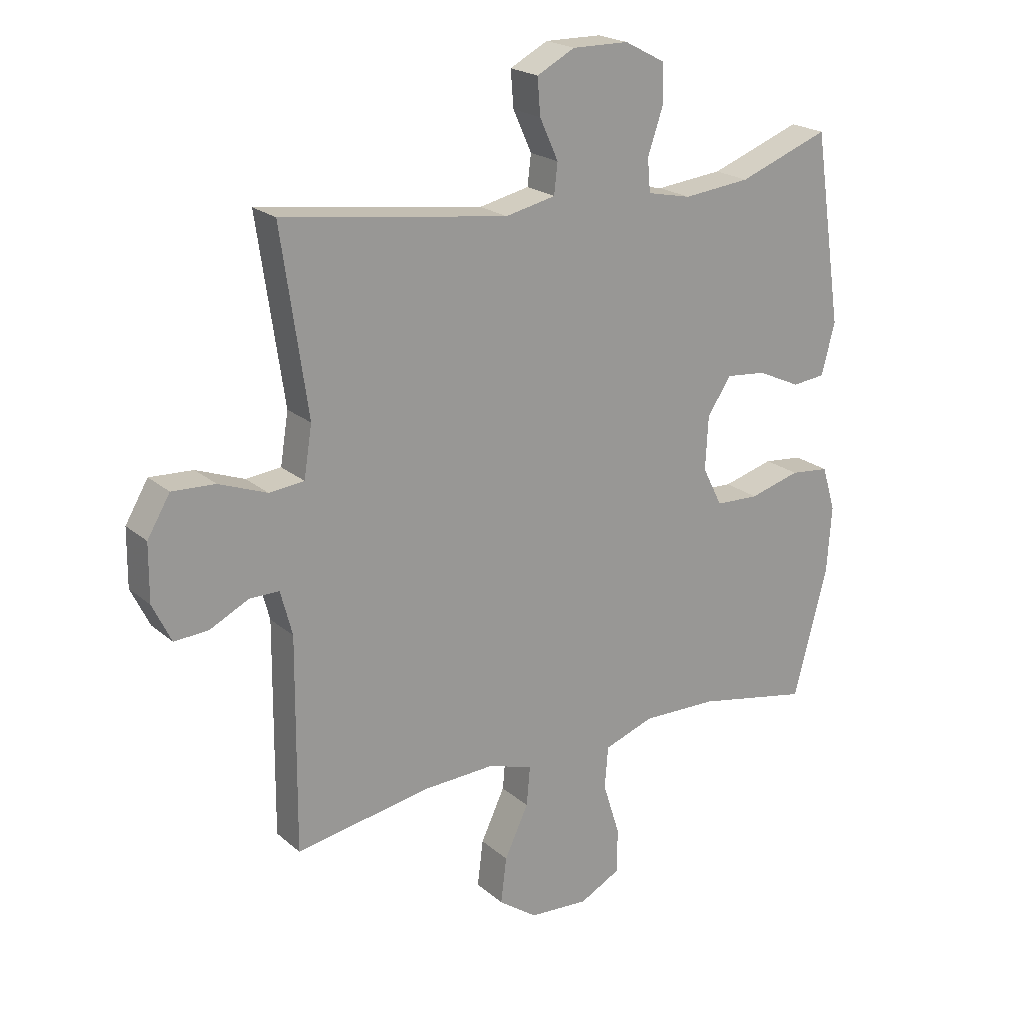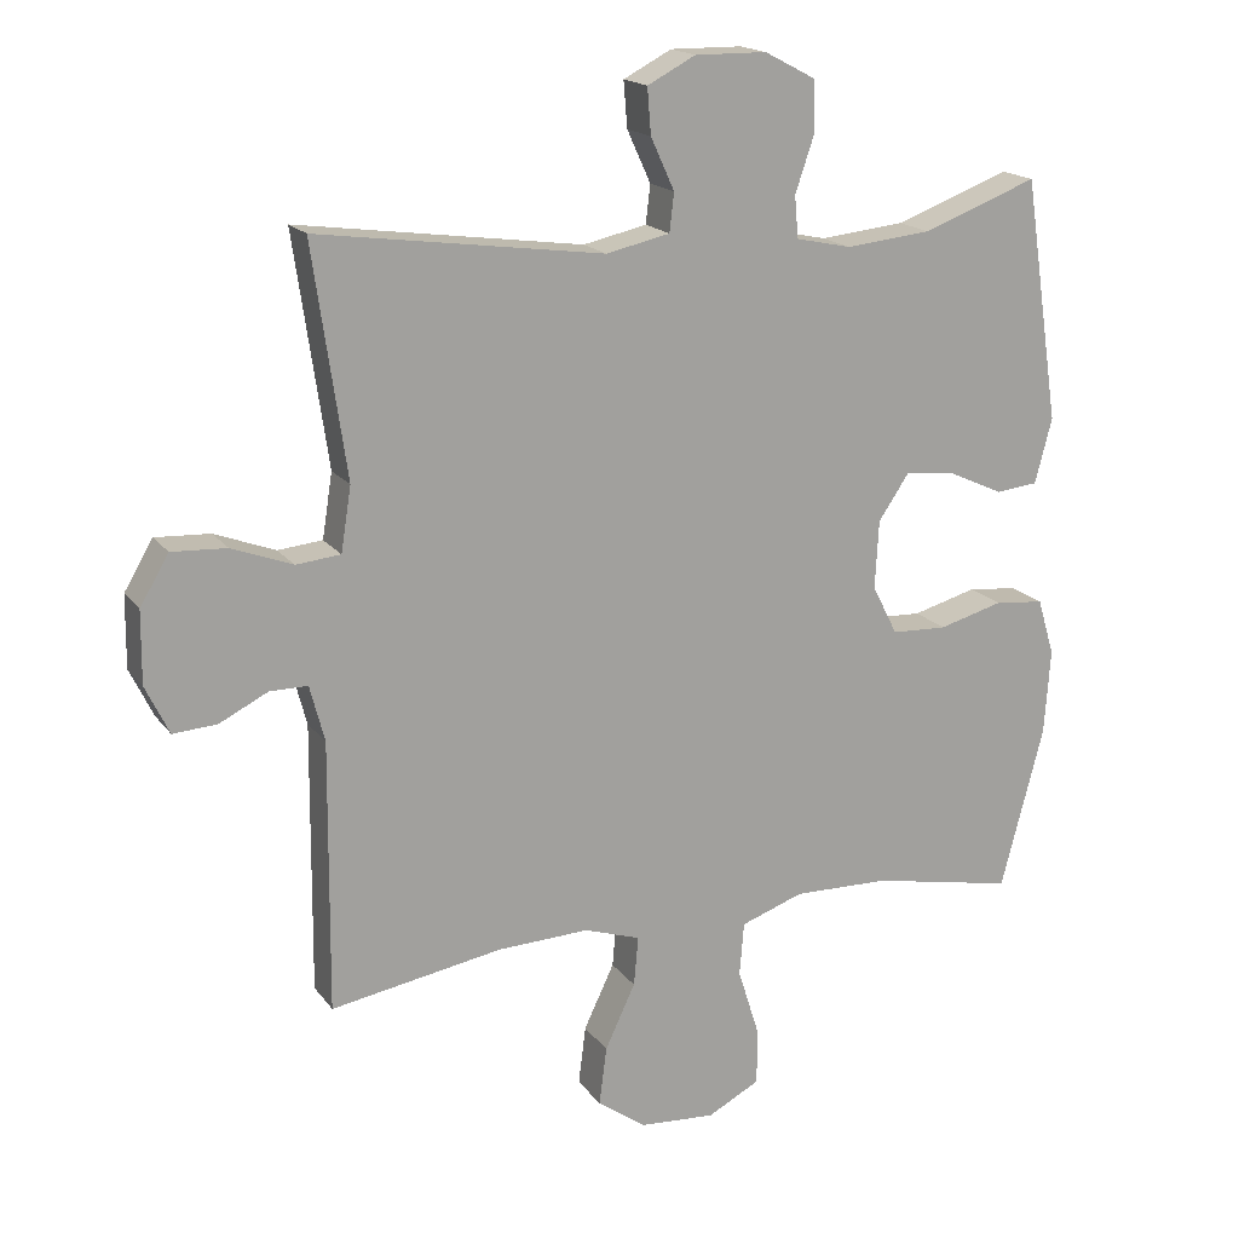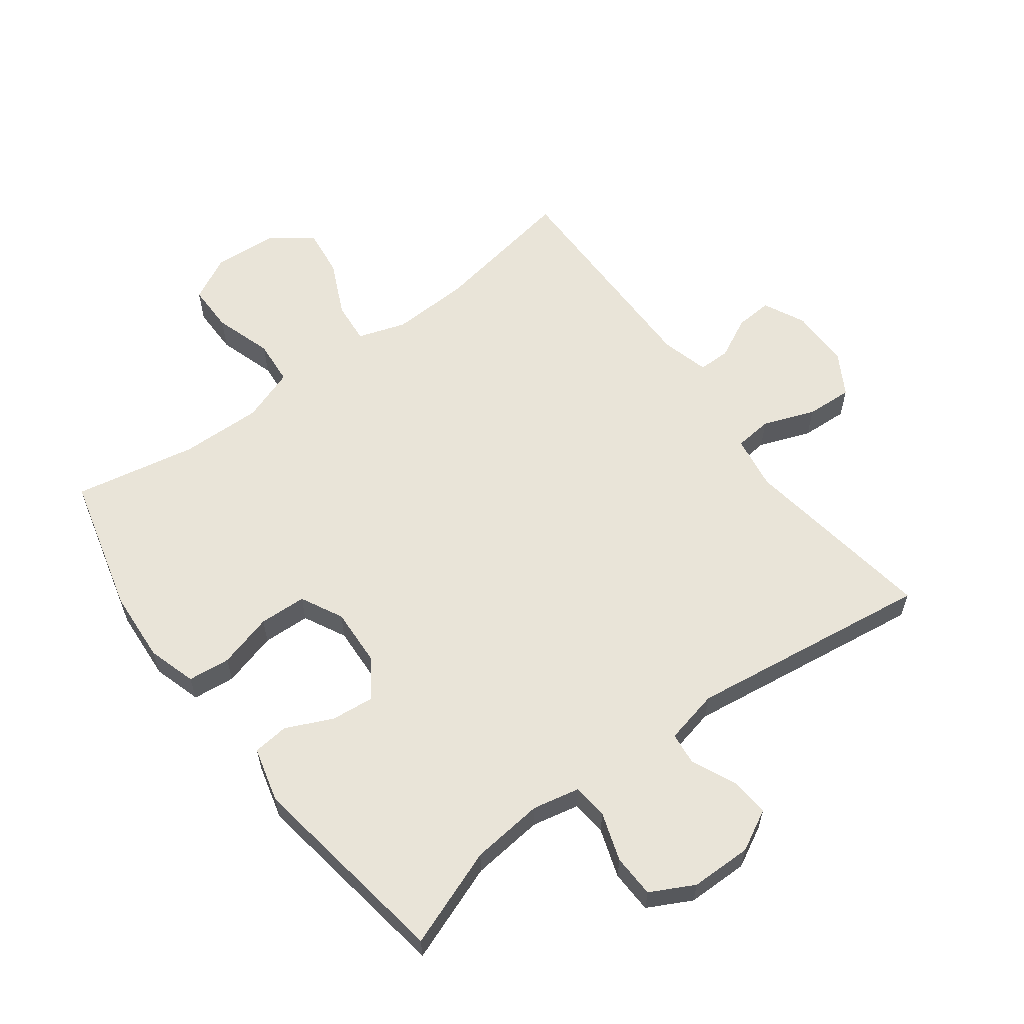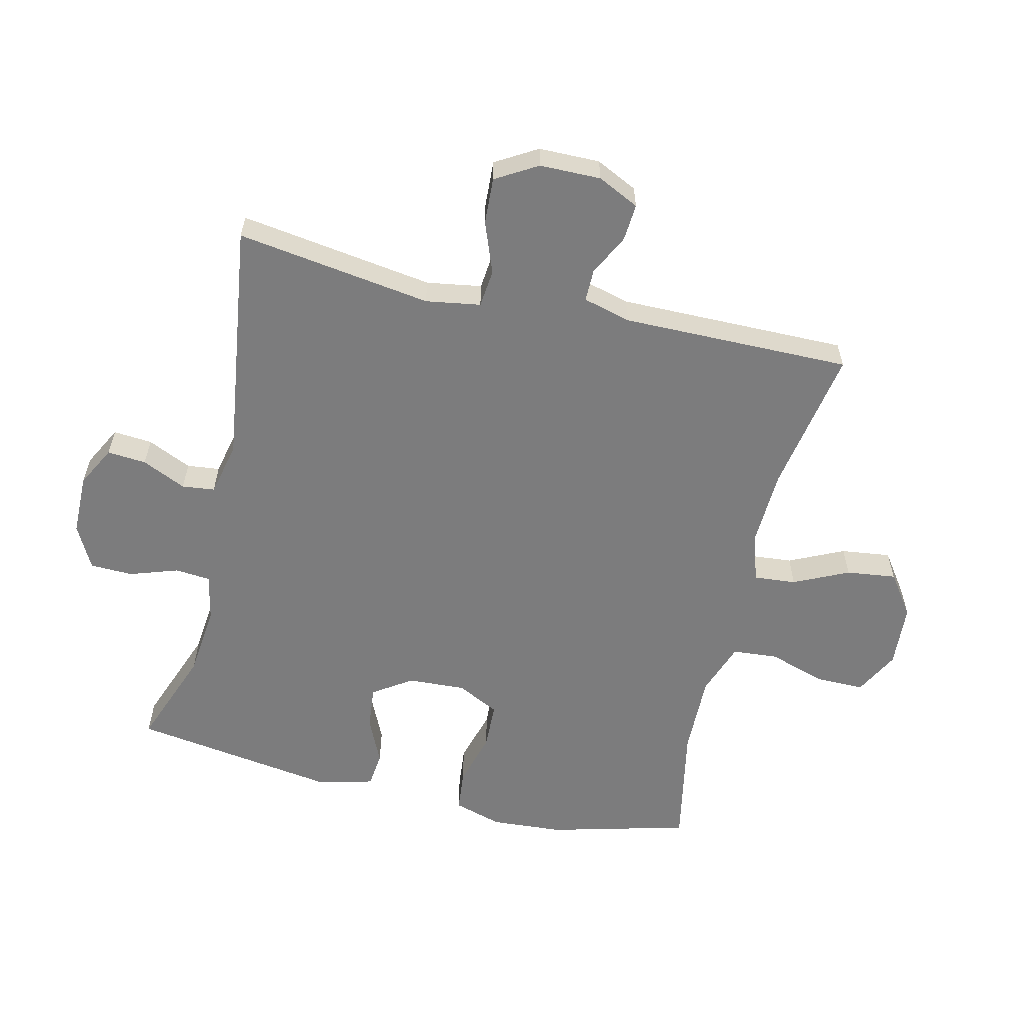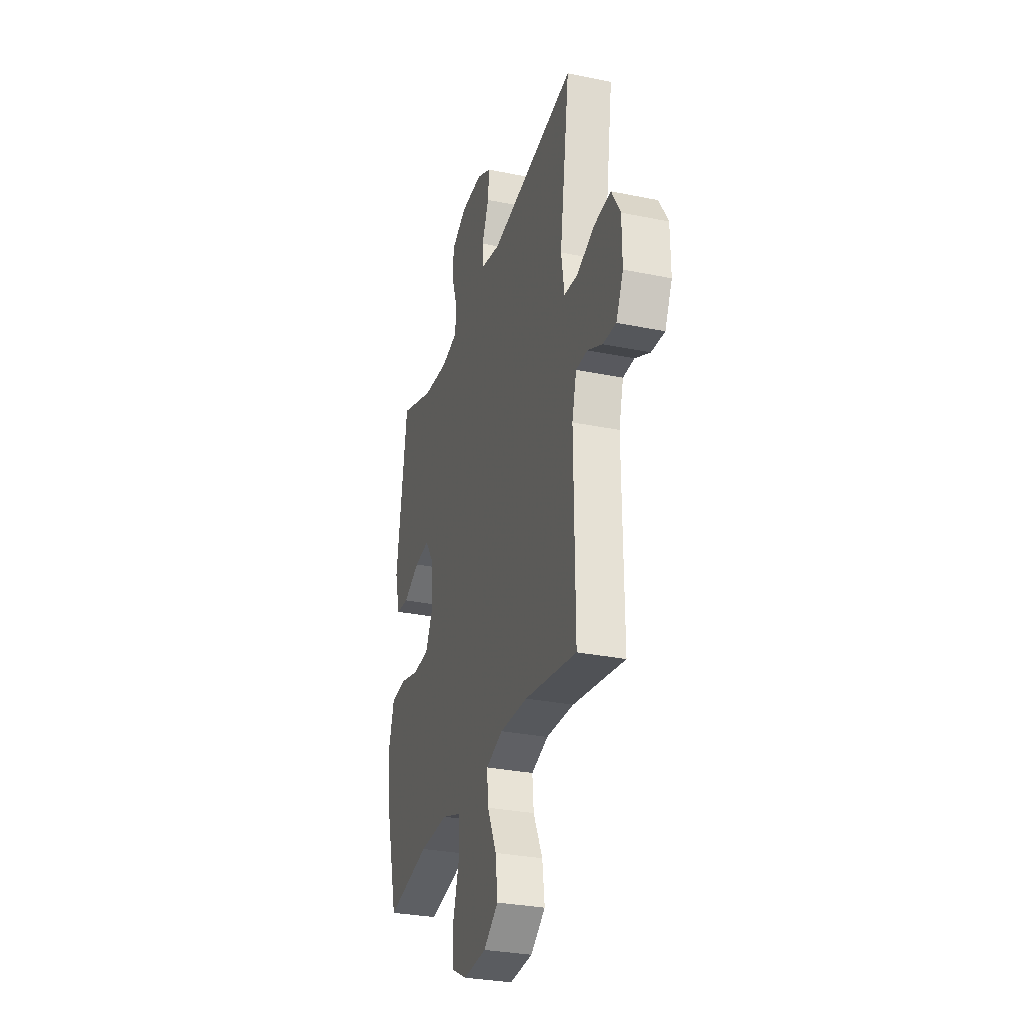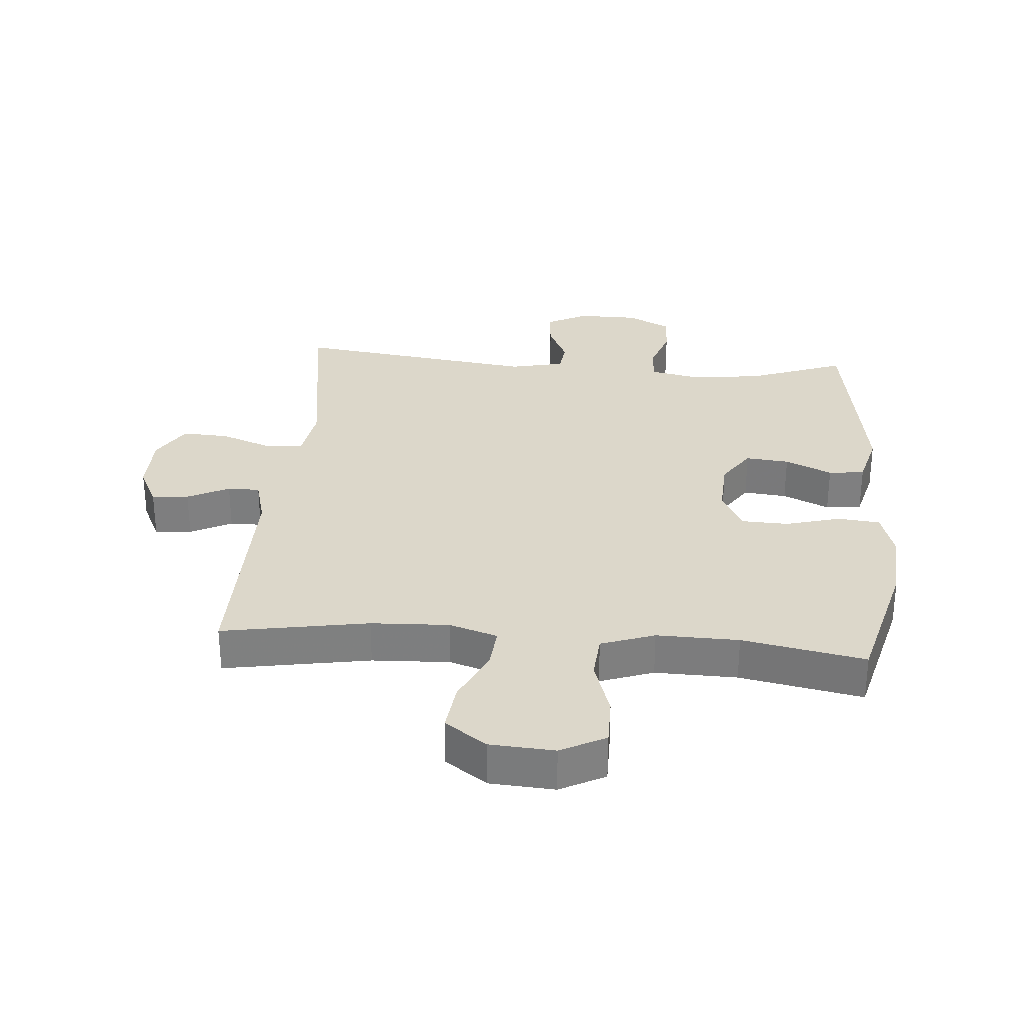
<metadata>
{"format":"obj","ext":"obj","renderer":"f3d","projection":"perspective","resolution":1024,"background":"white","views":[{"elev":21.1,"azim":145.7,"up":"+Z"},{"elev":17.5,"azim":155.5,"up":"+Z"},{"elev":59.8,"azim":-36.8,"up":"+Y"},{"elev":-58.8,"azim":76.7,"up":"+Y"},{"elev":-30.4,"azim":73.5,"up":"+Z"},{"elev":30.4,"azim":-175.5,"up":"+Y"}]}
</metadata>
<code>
v 0.5 0.07 -0.5
v 0.268 0.07 -0.46
v 0.144 0.07 -0.455
v 0.068 0.07 -0.48
v 0.074 0.07 -0.547
v 0.115 0.07 -0.634
v 0.125 0.07 -0.713
v 0.059 0.07 -0.76
v -0.043 0.07 -0.767
v -0.114 0.07 -0.73
v -0.114 0.07 -0.653
v -0.085 0.07 -0.561
v -0.091 0.07 -0.489
v -0.176 0.07 -0.459
v -0.306 0.07 -0.462
v -0.5 0.07 -0.5
v -0.558 0.07 -0.279
v -0.566 0.07 -0.164
v -0.543 0.07 -0.087
v -0.476 0.07 -0.08
v -0.389 0.07 -0.104
v -0.314 0.07 -0.101
v -0.28 0.07 -0.034
v -0.285 0.07 0.058
v -0.326 0.07 0.119
v -0.395 0.07 0.112
v -0.469 0.07 0.078
v -0.526 0.07 0.084
v -0.549 0.07 0.172
v -0.5 0.07 0.5
v -0.344 0.07 0.442
v -0.229 0.07 0.43
v -0.154 0.07 0.446
v -0.149 0.07 0.502
v -0.175 0.07 0.579
v -0.173 0.07 0.647
v -0.104 0.07 0.683
v -0.007 0.07 0.684
v 0.058 0.07 0.65
v 0.053 0.07 0.588
v 0.021 0.07 0.518
v 0.027 0.07 0.466
v 0.113 0.07 0.447
v 0.5 0.07 0.5
v 0.455 0.07 0.19
v 0.469 0.07 0.103
v 0.529 0.07 0.097
v 0.611 0.07 0.128
v 0.685 0.07 0.132
v 0.724 0.07 0.066
v 0.725 0.07 -0.031
v 0.693 0.07 -0.097
v 0.634 0.07 -0.093
v 0.568 0.07 -0.06
v 0.517 0.07 -0.06
v 0.497 0.07 -0.136
v 0.5 0 -0.5
v 0.268 0 -0.46
v 0.144 0 -0.455
v 0.068 0 -0.48
v 0.074 0 -0.547
v 0.115 0 -0.634
v 0.125 0 -0.713
v 0.059 0 -0.76
v -0.043 0 -0.767
v -0.114 0 -0.73
v -0.114 0 -0.653
v -0.085 0 -0.561
v -0.091 0 -0.489
v -0.176 0 -0.459
v -0.306 0 -0.462
v -0.5 0 -0.5
v -0.558 0 -0.279
v -0.566 0 -0.164
v -0.543 0 -0.087
v -0.476 0 -0.08
v -0.389 0 -0.104
v -0.314 0 -0.101
v -0.28 0 -0.034
v -0.285 0 0.058
v -0.326 0 0.119
v -0.395 0 0.112
v -0.469 0 0.078
v -0.526 0 0.084
v -0.549 0 0.172
v -0.5 0 0.5
v -0.344 0 0.442
v -0.229 0 0.43
v -0.154 0 0.446
v -0.149 0 0.502
v -0.175 0 0.579
v -0.173 0 0.647
v -0.104 0 0.683
v -0.007 0 0.684
v 0.058 0 0.65
v 0.053 0 0.588
v 0.021 0 0.518
v 0.027 0 0.466
v 0.113 0 0.447
v 0.5 0 0.5
v 0.455 0 0.19
v 0.469 0 0.103
v 0.529 0 0.097
v 0.611 0 0.128
v 0.685 0 0.132
v 0.724 0 0.066
v 0.725 0 -0.031
v 0.693 0 -0.097
v 0.634 0 -0.093
v 0.568 0 -0.06
v 0.517 0 -0.06
v 0.497 0 -0.136
f 51 52 53 54
f 51 54 55
f 50 51 55
f 47 48 49 50
f 46 47 50 55
f 43 44 45
f 42 43 45 46
f 38 39 40 41
f 38 41 42
f 37 38 42
f 34 35 36 37
f 33 34 37 42
f 32 33 42 46
f 28 29 30 31
f 26 27 28 31
f 25 26 31 32
f 24 25 32 46
f 18 19 20 21
f 18 21 22
f 15 16 17 18
f 14 15 18 22
f 13 14 22 23
f 9 10 11 12
f 9 12 13
f 8 9 13
f 5 6 7 8
f 4 5 8 13
f 3 4 13 23
f 56 1 2
f 24 46 55 56
f 23 24 56
f 2 3 23 56
f 110 109 108 107
f 111 110 107
f 111 107 106
f 106 105 104 103
f 111 106 103 102
f 101 100 99
f 102 101 99 98
f 97 96 95 94
f 98 97 94
f 98 94 93
f 93 92 91 90
f 98 93 90 89
f 102 98 89 88
f 87 86 85 84
f 87 84 83 82
f 88 87 82 81
f 102 88 81 80
f 77 76 75 74
f 78 77 74
f 74 73 72 71
f 78 74 71 70
f 79 78 70 69
f 68 67 66 65
f 69 68 65
f 69 65 64
f 64 63 62 61
f 69 64 61 60
f 79 69 60 59
f 58 57 112
f 112 111 102 80
f 112 80 79
f 112 79 59 58
f 1 57 58 2
f 2 58 59 3
f 3 59 60 4
f 4 60 61 5
f 5 61 62 6
f 6 62 63 7
f 7 63 64 8
f 8 64 65 9
f 9 65 66 10
f 10 66 67 11
f 11 67 68 12
f 12 68 69 13
f 13 69 70 14
f 14 70 71 15
f 15 71 72 16
f 16 72 73 17
f 17 73 74 18
f 18 74 75 19
f 19 75 76 20
f 20 76 77 21
f 21 77 78 22
f 22 78 79 23
f 23 79 80 24
f 24 80 81 25
f 25 81 82 26
f 26 82 83 27
f 27 83 84 28
f 28 84 85 29
f 29 85 86 30
f 30 86 87 31
f 31 87 88 32
f 32 88 89 33
f 33 89 90 34
f 34 90 91 35
f 35 91 92 36
f 36 92 93 37
f 37 93 94 38
f 38 94 95 39
f 39 95 96 40
f 40 96 97 41
f 41 97 98 42
f 42 98 99 43
f 43 99 100 44
f 44 100 101 45
f 45 101 102 46
f 46 102 103 47
f 47 103 104 48
f 48 104 105 49
f 49 105 106 50
f 50 106 107 51
f 51 107 108 52
f 52 108 109 53
f 53 109 110 54
f 54 110 111 55
f 55 111 112 56
f 56 112 57 1

</code>
